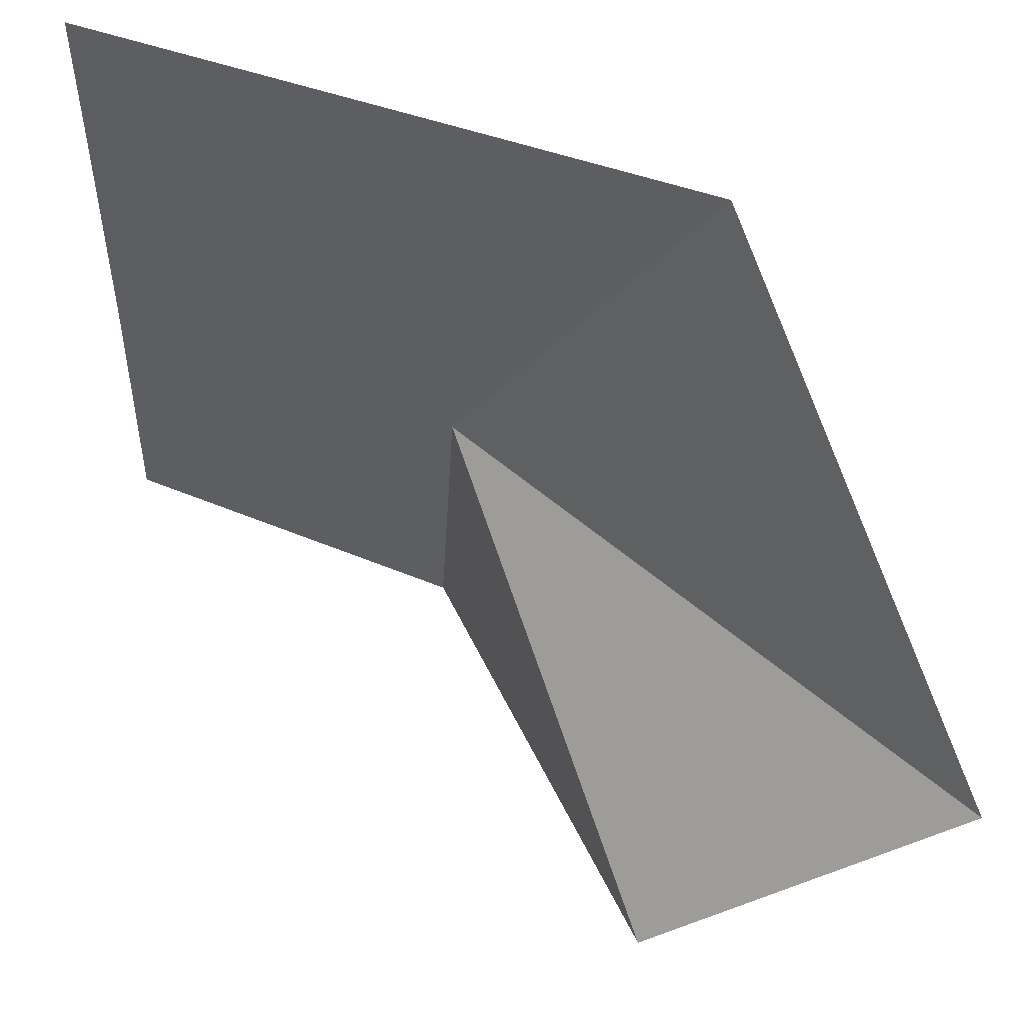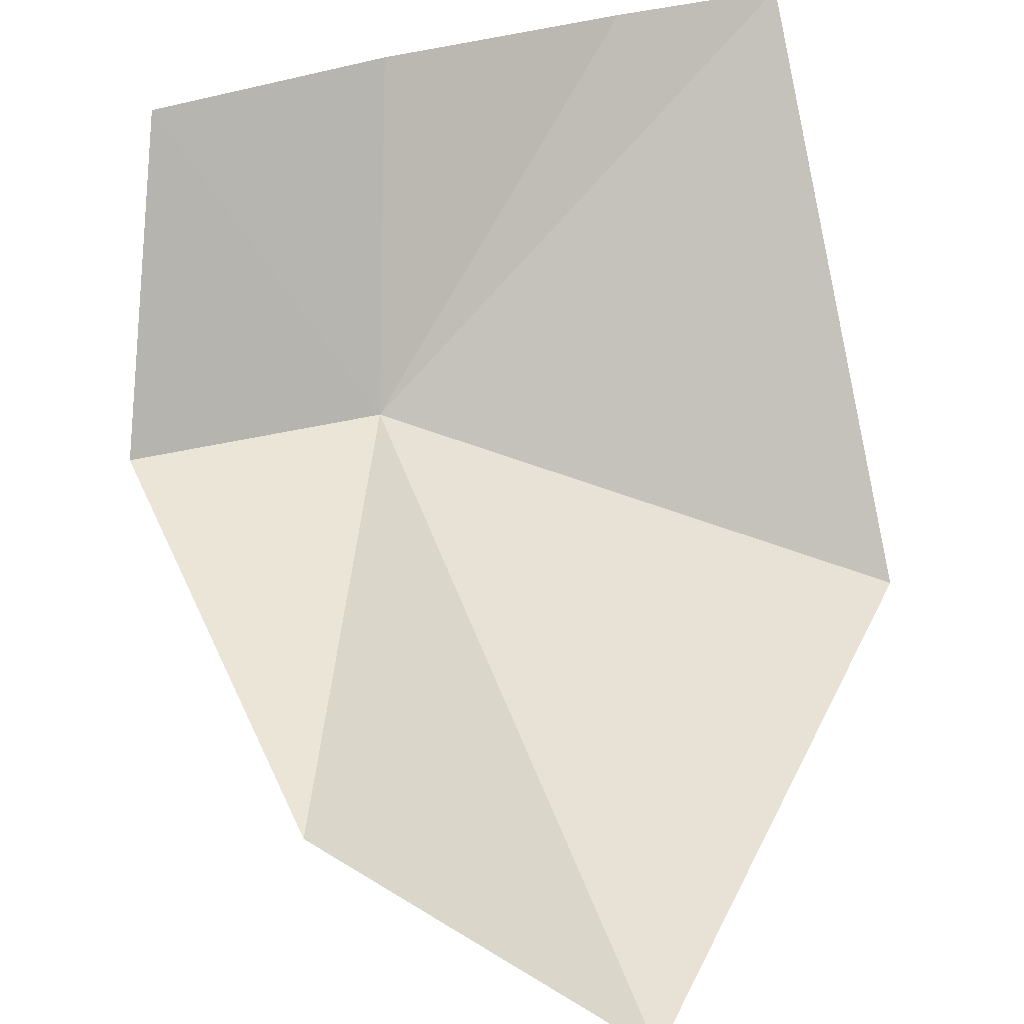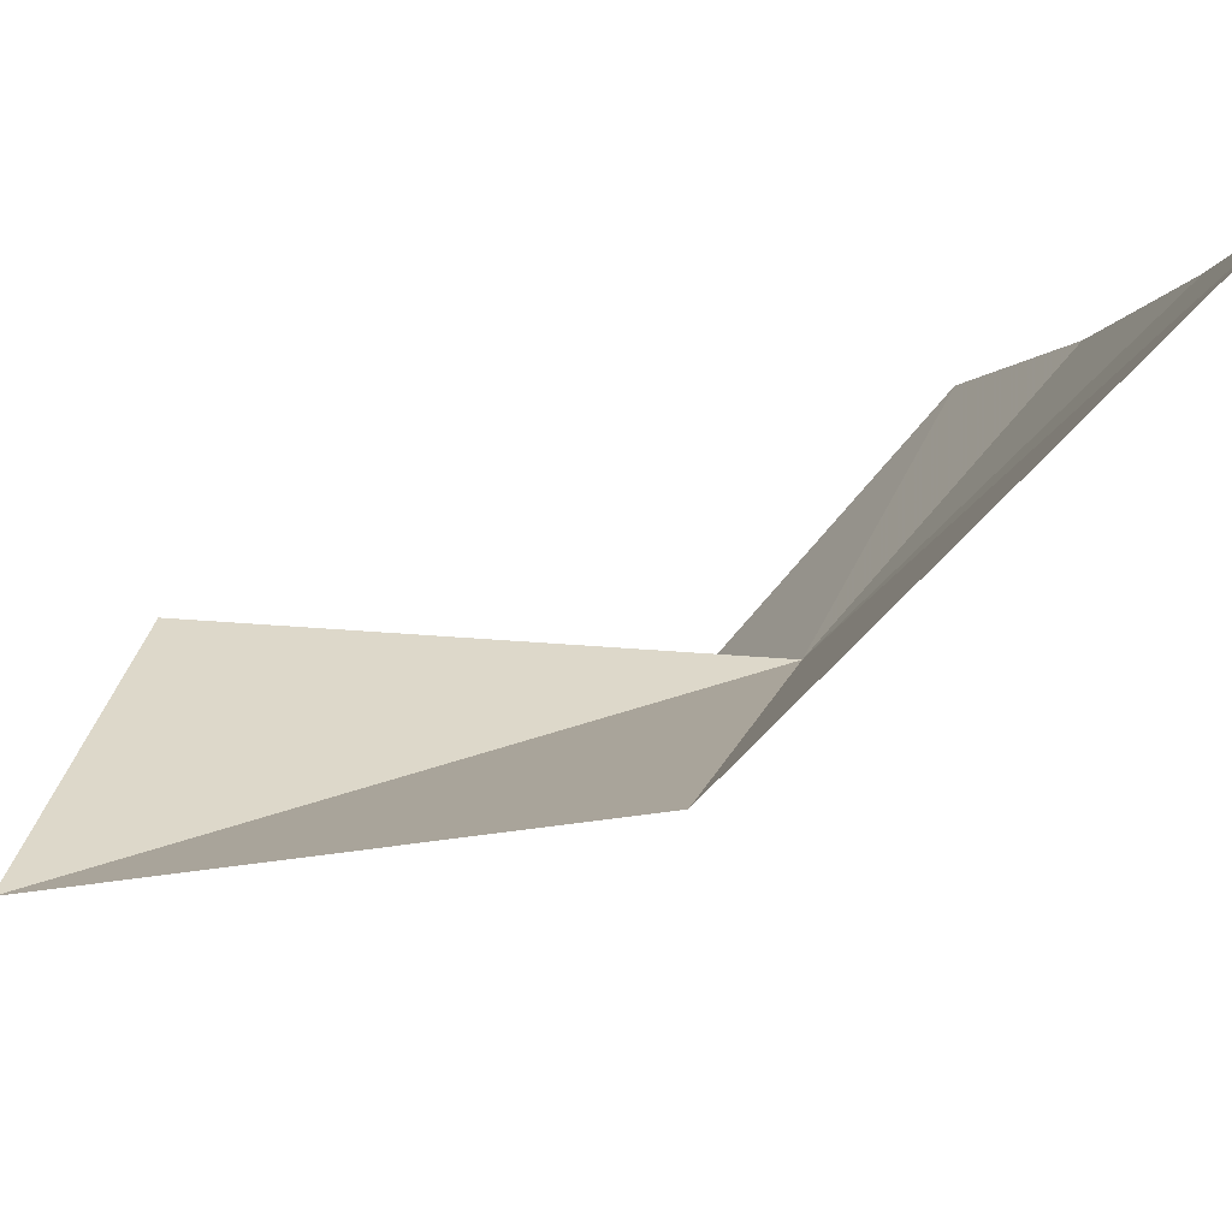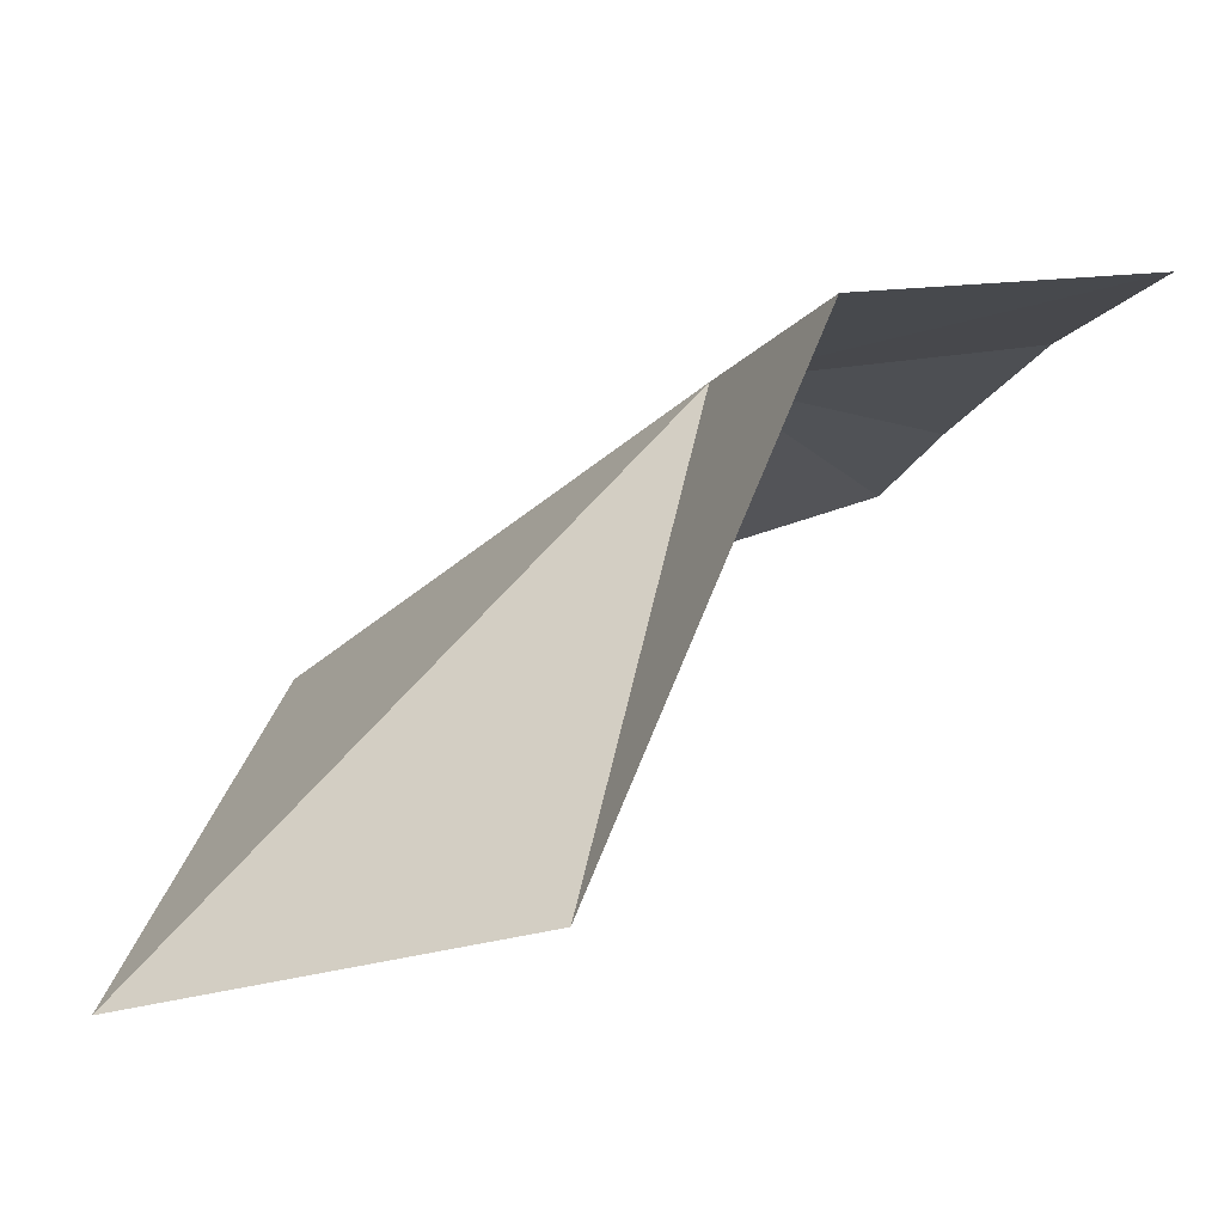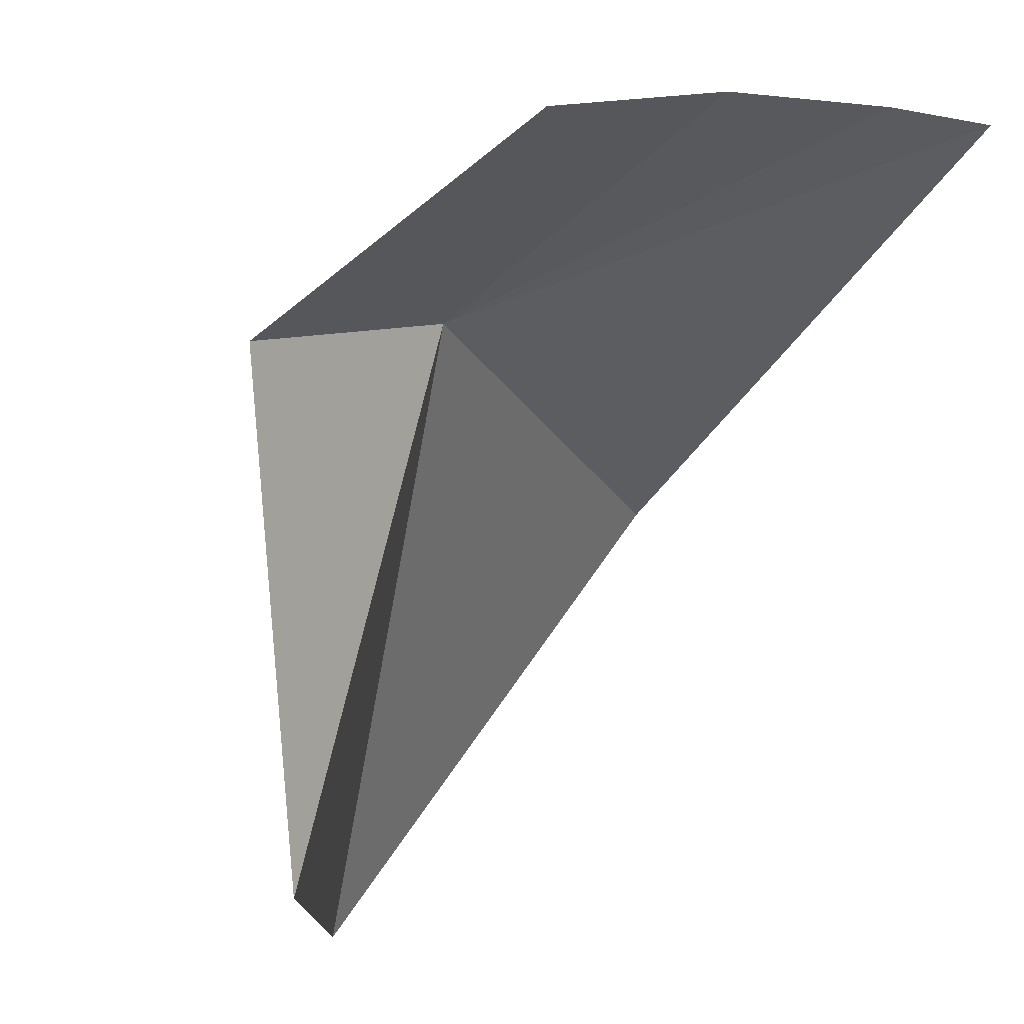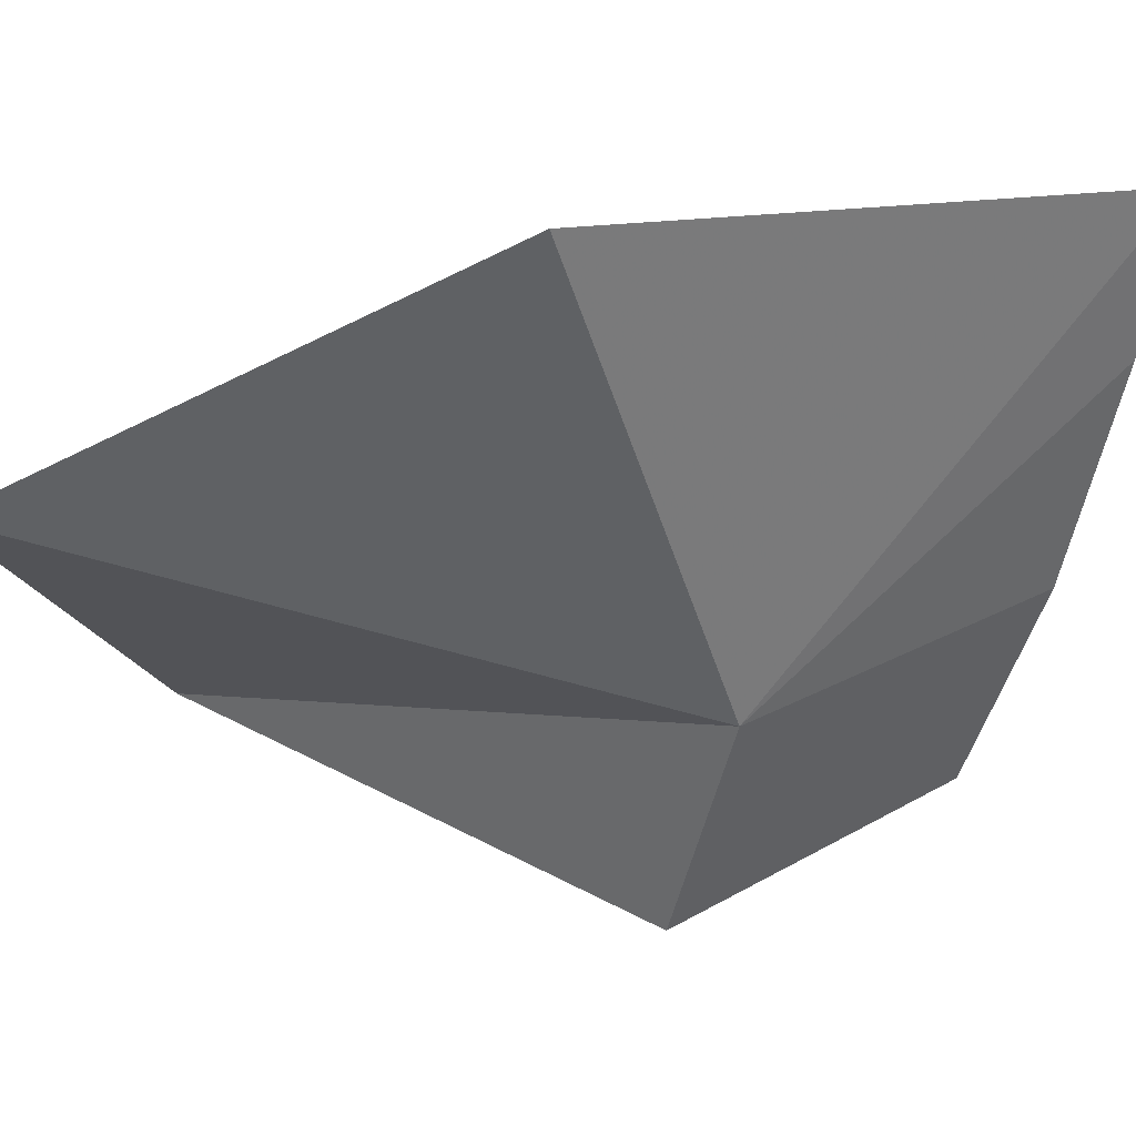
<metadata>
{"format":"obj","ext":"obj","renderer":"f3d","projection":"perspective","resolution":1024,"background":"white","views":[{"elev":68.9,"azim":-6.0,"up":"+Z"},{"elev":-60.5,"azim":-83.0,"up":"+Y"},{"elev":75.8,"azim":108.9,"up":"+Z"},{"elev":-32.1,"azim":164.5,"up":"+Y"},{"elev":-17.1,"azim":-132.4,"up":"+Y"},{"elev":23.1,"azim":124.3,"up":"+Z"}]}
</metadata>
<code>
v 6.832 -6.494 43.61
v 1.017 -4.04 44.45
v 1.137 -2.893 48.65
v 11.18 -7.022 52.53
v 1.227 -2.264 51.54
v 14.37 -15.63 47.5
v 9.116 -16.01 42.51
v 6.413 -8.03 39.3
v 0.918 -5.636 40.46
f 1 2 3
f 1 5 4
f 1 6 7
f 1 8 9
f 1 3 5
f 1 4 6
f 1 9 2
f 1 7 8

</code>
